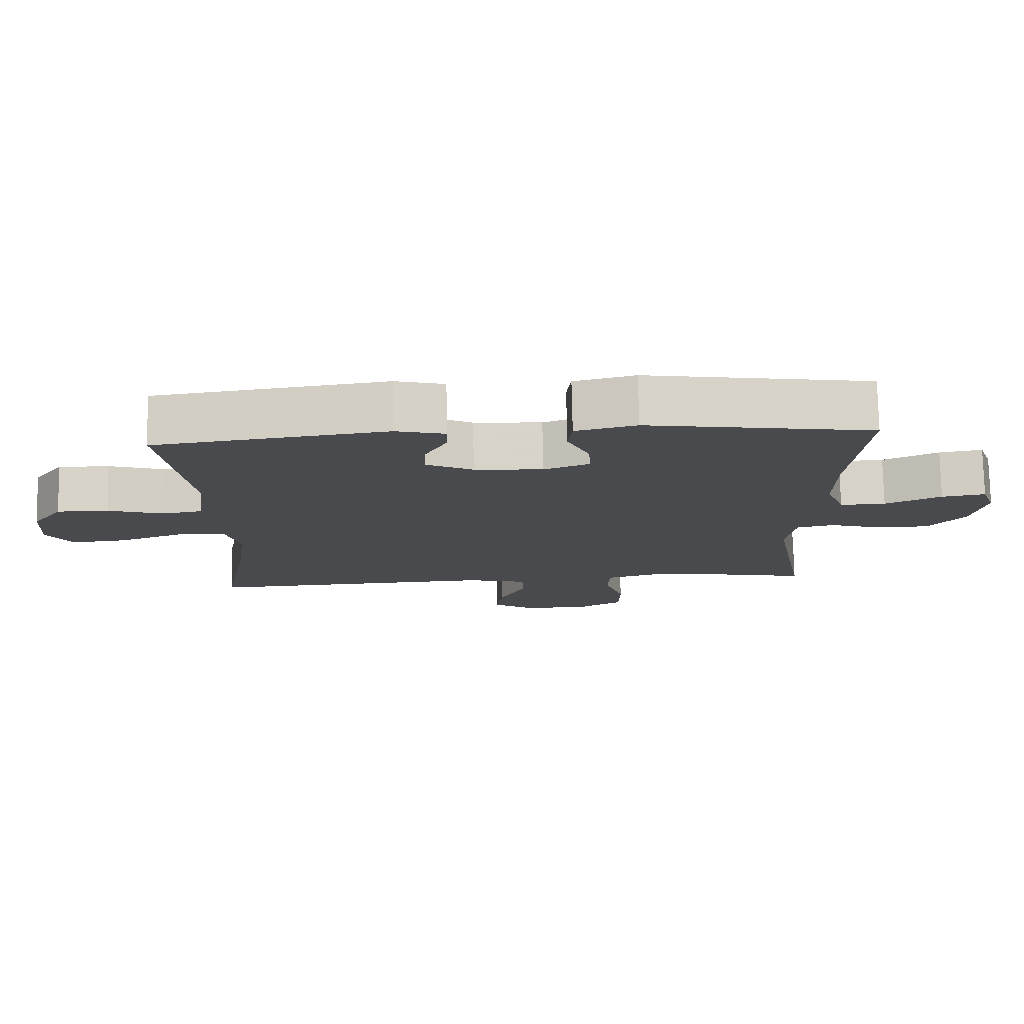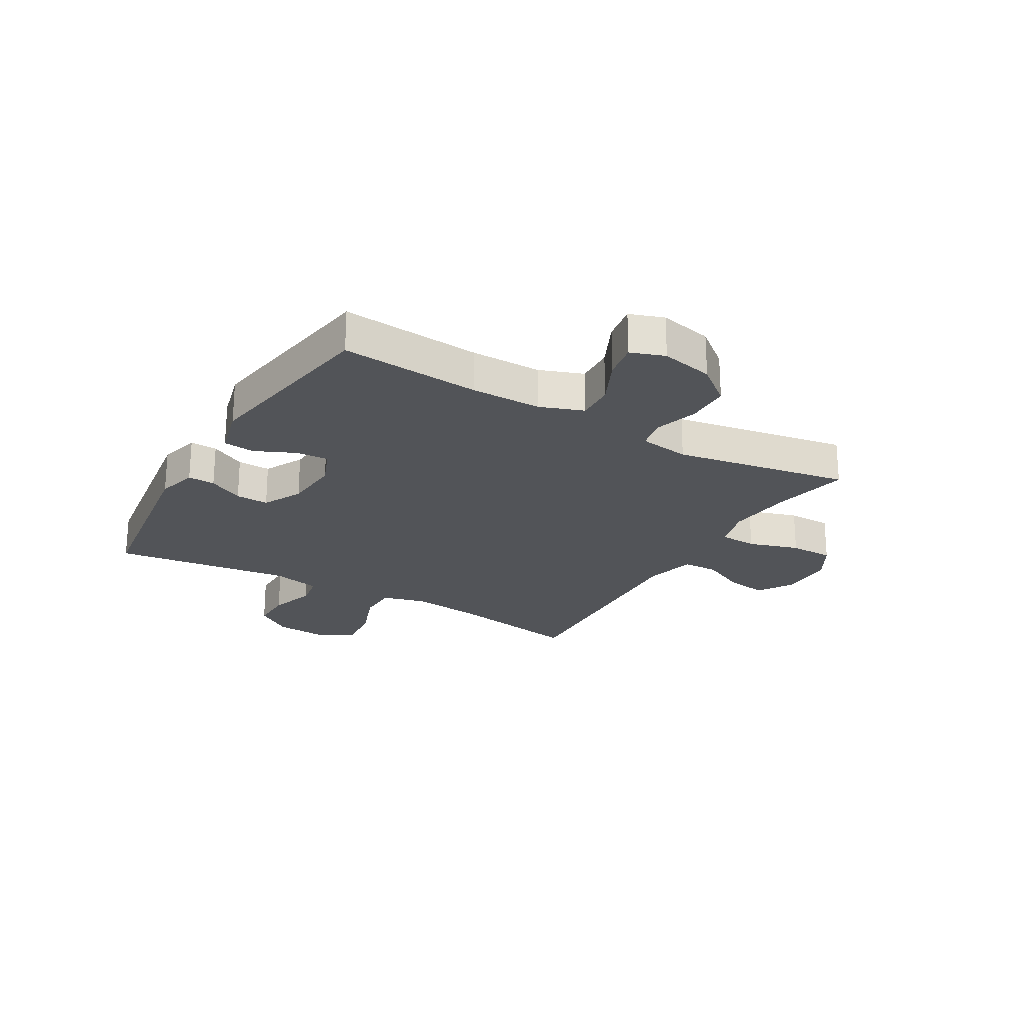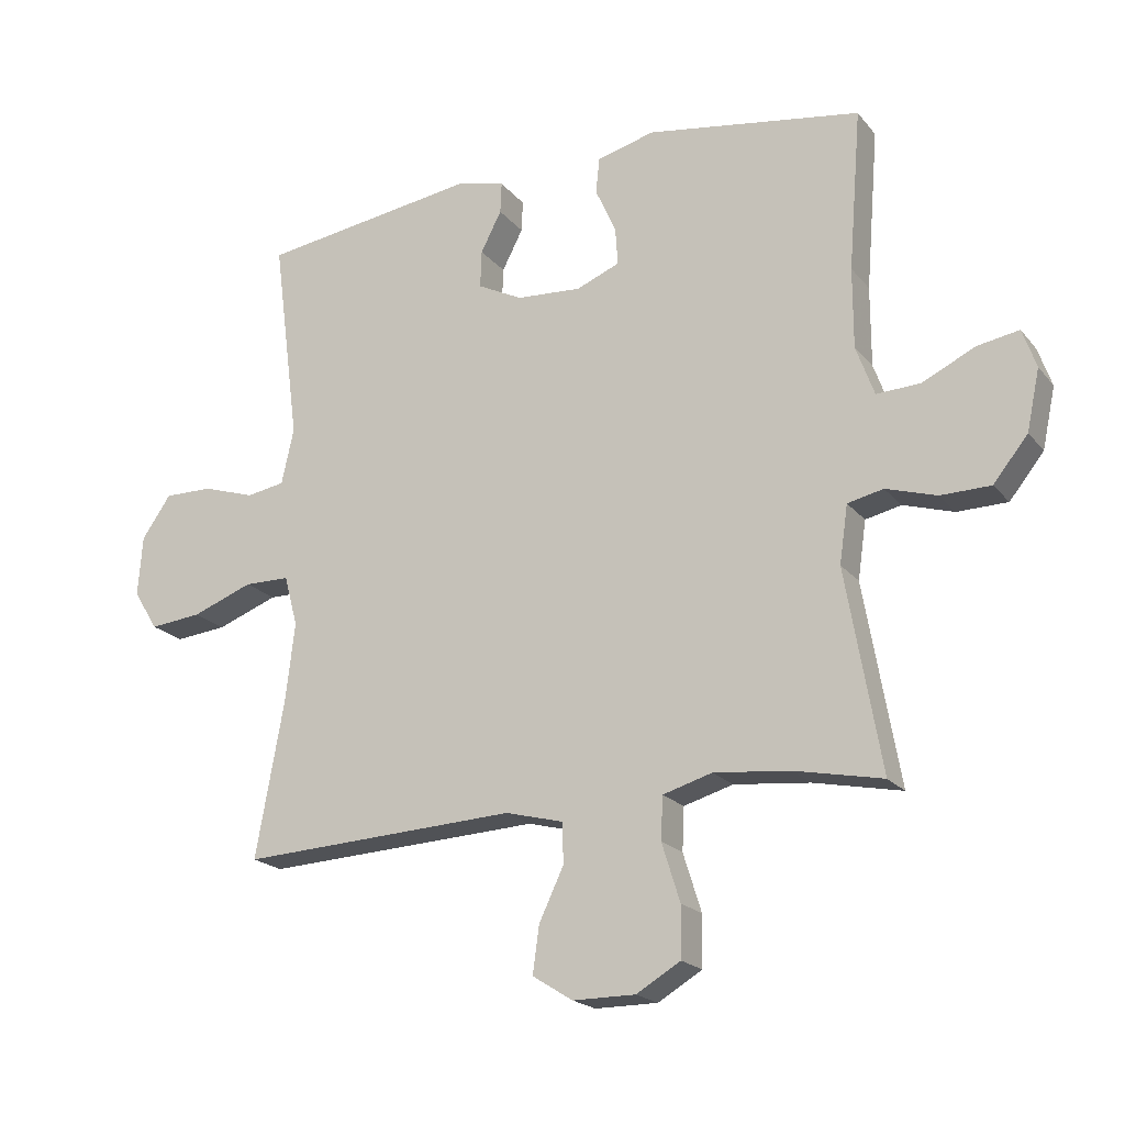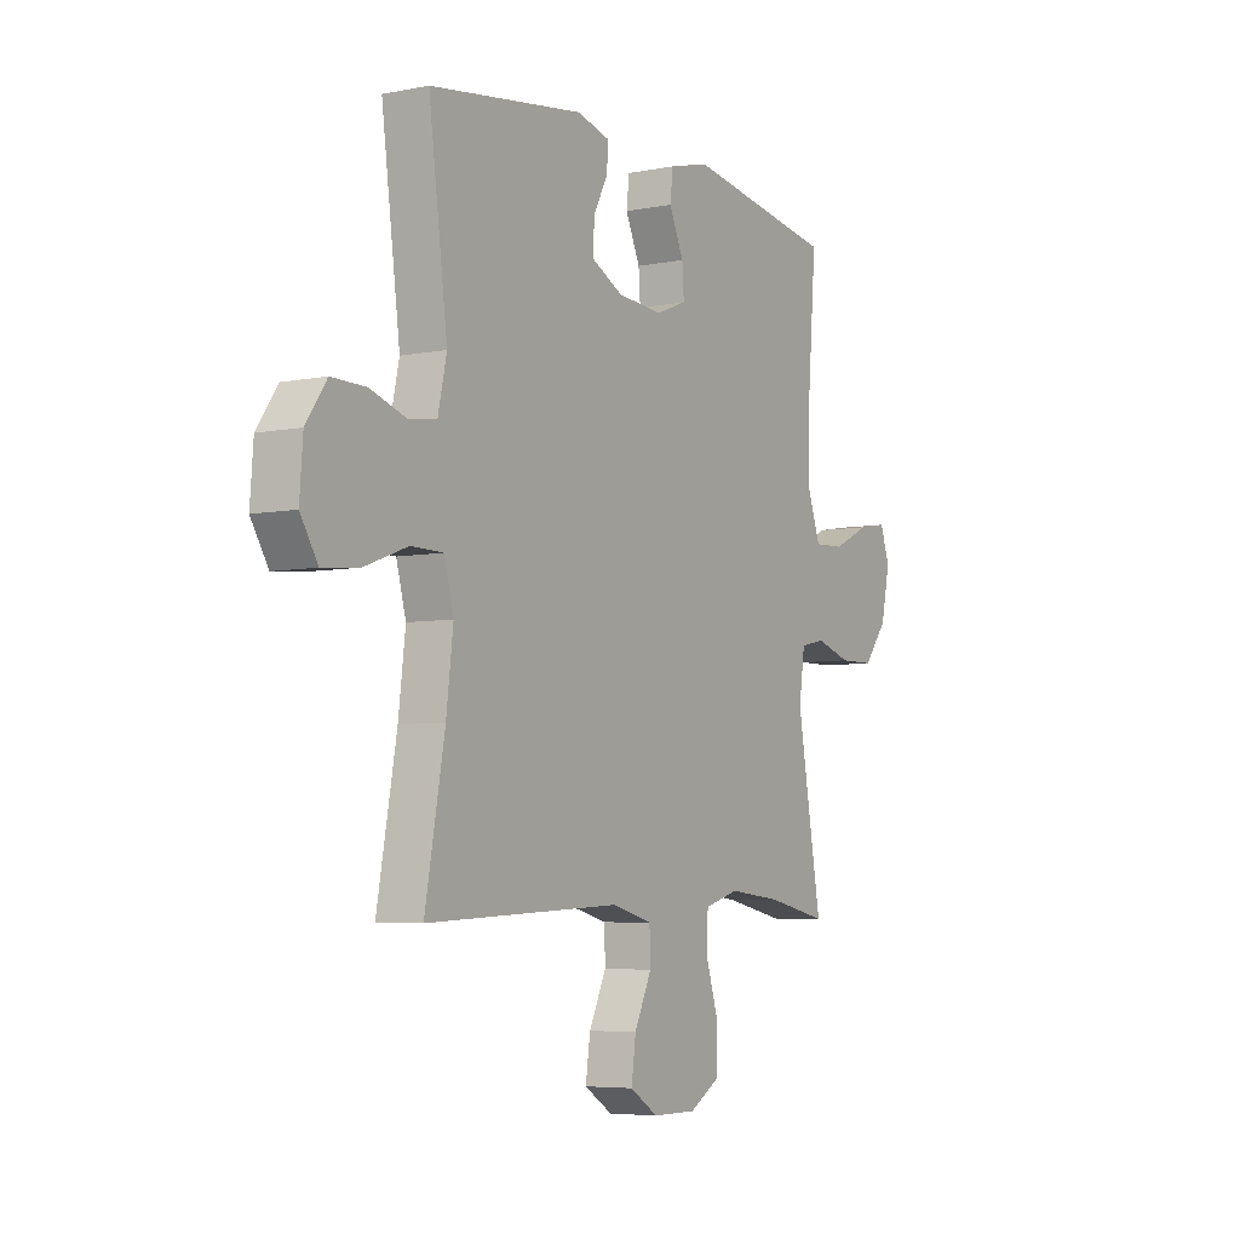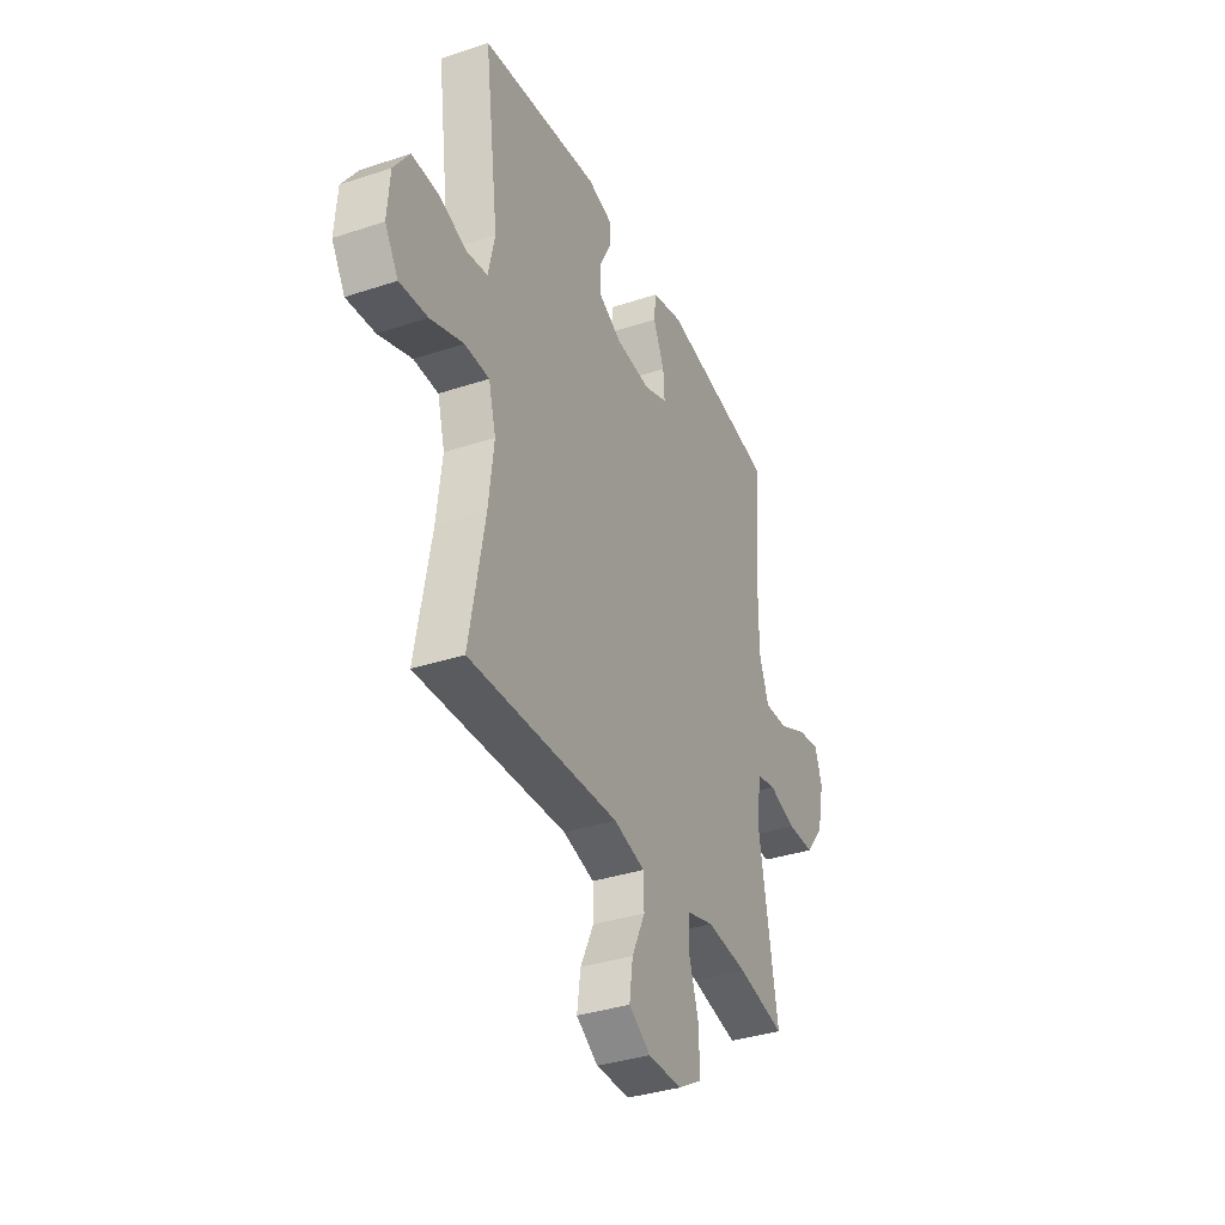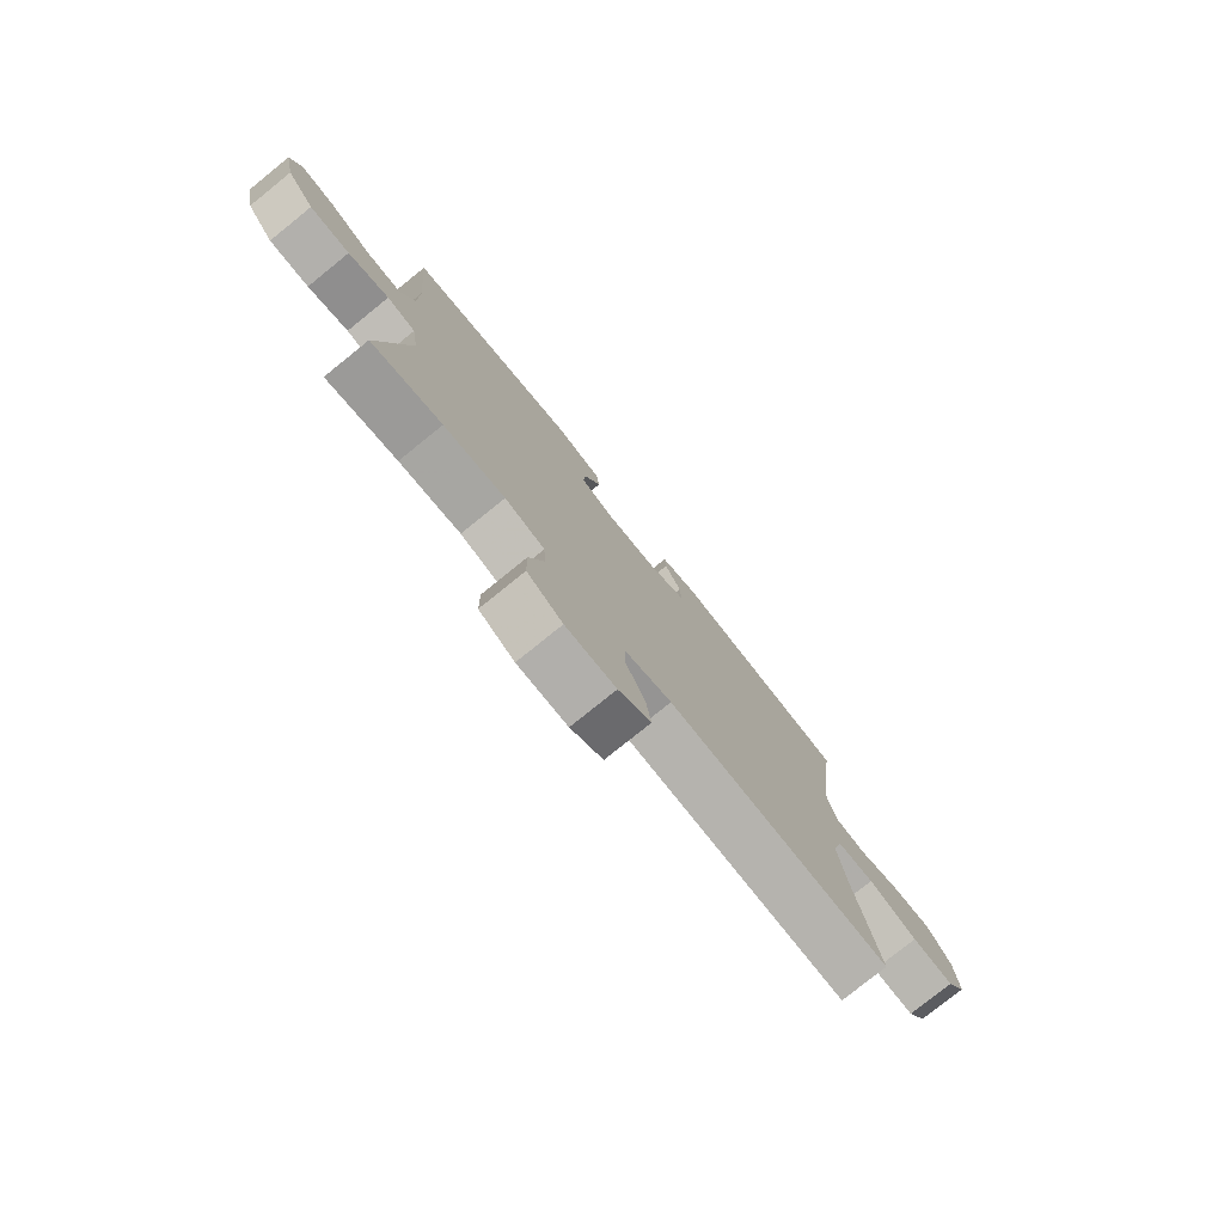
<metadata>
{"format":"obj","ext":"obj","renderer":"f3d","projection":"perspective","resolution":1024,"background":"white","views":[{"elev":77.0,"azim":-1.2,"up":"+Z"},{"elev":-23.2,"azim":59.7,"up":"+Y"},{"elev":-19.9,"azim":27.3,"up":"+Z"},{"elev":-5.6,"azim":-58.7,"up":"+Z"},{"elev":-35.8,"azim":-66.5,"up":"+Z"},{"elev":-78.2,"azim":128.9,"up":"+Z"}]}
</metadata>
<code>
v -0.5 0.07 0.5
v -0.162 0.07 0.548
v -0.09 0.07 0.529
v -0.092 0.07 0.481
v -0.124 0.07 0.419
v -0.126 0.07 0.361
v -0.057 0.07 0.326
v 0.043 0.07 0.319
v 0.11 0.07 0.346
v 0.106 0.07 0.404
v 0.074 0.07 0.475
v 0.08 0.07 0.53
v 0.169 0.07 0.553
v 0.5 0.07 0.5
v 0.48 0.07 0.253
v 0.48 0.07 0.13
v 0.508 0.07 0.053
v 0.575 0.07 0.056
v 0.657 0.07 0.095
v 0.721 0.07 0.106
v 0.742 0.07 0.046
v 0.722 0.07 -0.047
v 0.669 0.07 -0.113
v 0.592 0.07 -0.114
v 0.514 0.07 -0.09
v 0.459 0.07 -0.102
v 0.446 0.07 -0.191
v 0.5 0.07 -0.5
v 0.365 0.07 -0.472
v 0.248 0.07 -0.46
v 0.172 0.07 -0.482
v 0.169 0.07 -0.548
v 0.197 0.07 -0.637
v 0.196 0.07 -0.715
v 0.128 0.07 -0.755
v 0.032 0.07 -0.755
v -0.03 0.07 -0.716
v -0.02 0.07 -0.644
v 0.018 0.07 -0.564
v 0.016 0.07 -0.502
v -0.073 0.07 -0.479
v -0.5 0.07 -0.5
v -0.457 0.07 -0.263
v -0.442 0.07 -0.139
v -0.463 0.07 -0.061
v -0.533 0.07 -0.06
v -0.627 0.07 -0.095
v -0.707 0.07 -0.103
v -0.745 0.07 -0.042
v -0.738 0.07 0.051
v -0.693 0.07 0.116
v -0.618 0.07 0.115
v -0.537 0.07 0.089
v -0.478 0.07 0.099
v -0.459 0.07 0.185
v -0.5 0 0.5
v -0.162 0 0.548
v -0.09 0 0.529
v -0.092 0 0.481
v -0.124 0 0.419
v -0.126 0 0.361
v -0.057 0 0.326
v 0.043 0 0.319
v 0.11 0 0.346
v 0.106 0 0.404
v 0.074 0 0.475
v 0.08 0 0.53
v 0.169 0 0.553
v 0.5 0 0.5
v 0.48 0 0.253
v 0.48 0 0.13
v 0.508 0 0.053
v 0.575 0 0.056
v 0.657 0 0.095
v 0.721 0 0.106
v 0.742 0 0.046
v 0.722 0 -0.047
v 0.669 0 -0.113
v 0.592 0 -0.114
v 0.514 0 -0.09
v 0.459 0 -0.102
v 0.446 0 -0.191
v 0.5 0 -0.5
v 0.365 0 -0.472
v 0.248 0 -0.46
v 0.172 0 -0.482
v 0.169 0 -0.548
v 0.197 0 -0.637
v 0.196 0 -0.715
v 0.128 0 -0.755
v 0.032 0 -0.755
v -0.03 0 -0.716
v -0.02 0 -0.644
v 0.018 0 -0.564
v 0.016 0 -0.502
v -0.073 0 -0.479
v -0.5 0 -0.5
v -0.457 0 -0.263
v -0.442 0 -0.139
v -0.463 0 -0.061
v -0.533 0 -0.06
v -0.627 0 -0.095
v -0.707 0 -0.103
v -0.745 0 -0.042
v -0.738 0 0.051
v -0.693 0 0.116
v -0.618 0 0.115
v -0.537 0 0.089
v -0.478 0 0.099
v -0.459 0 0.185
f 50 51 52 53
f 50 53 54
f 49 50 54
f 46 47 48 49
f 45 46 49 54
f 44 45 54 55
f 41 42 43
f 40 41 43 44
f 36 37 38 39
f 36 39 40
f 35 36 40
f 32 33 34 35
f 31 32 35 40
f 30 31 40 44
f 27 28 29
f 26 27 29 30
f 22 23 24 25
f 20 21 22 25
f 18 19 20 25
f 17 18 25 26
f 16 17 26 30
f 12 13 14 15
f 10 11 12 15
f 9 10 15 16
f 8 9 16 30
f 2 3 4 5
f 55 1 2 5
f 55 5 6
f 44 55 6 7
f 7 8 30 44
f 108 107 106 105
f 109 108 105
f 109 105 104
f 104 103 102 101
f 109 104 101 100
f 110 109 100 99
f 98 97 96
f 99 98 96 95
f 94 93 92 91
f 95 94 91
f 95 91 90
f 90 89 88 87
f 95 90 87 86
f 99 95 86 85
f 84 83 82
f 85 84 82 81
f 80 79 78 77
f 80 77 76 75
f 80 75 74 73
f 81 80 73 72
f 85 81 72 71
f 70 69 68 67
f 70 67 66 65
f 71 70 65 64
f 85 71 64 63
f 60 59 58 57
f 60 57 56 110
f 61 60 110
f 62 61 110 99
f 99 85 63 62
f 1 56 57 2
f 2 57 58 3
f 3 58 59 4
f 4 59 60 5
f 5 60 61 6
f 6 61 62 7
f 7 62 63 8
f 8 63 64 9
f 9 64 65 10
f 10 65 66 11
f 11 66 67 12
f 12 67 68 13
f 13 68 69 14
f 14 69 70 15
f 15 70 71 16
f 16 71 72 17
f 17 72 73 18
f 18 73 74 19
f 19 74 75 20
f 20 75 76 21
f 21 76 77 22
f 22 77 78 23
f 23 78 79 24
f 24 79 80 25
f 25 80 81 26
f 26 81 82 27
f 27 82 83 28
f 28 83 84 29
f 29 84 85 30
f 30 85 86 31
f 31 86 87 32
f 32 87 88 33
f 33 88 89 34
f 34 89 90 35
f 35 90 91 36
f 36 91 92 37
f 37 92 93 38
f 38 93 94 39
f 39 94 95 40
f 40 95 96 41
f 41 96 97 42
f 42 97 98 43
f 43 98 99 44
f 44 99 100 45
f 45 100 101 46
f 46 101 102 47
f 47 102 103 48
f 48 103 104 49
f 49 104 105 50
f 50 105 106 51
f 51 106 107 52
f 52 107 108 53
f 53 108 109 54
f 54 109 110 55
f 55 110 56 1

</code>
